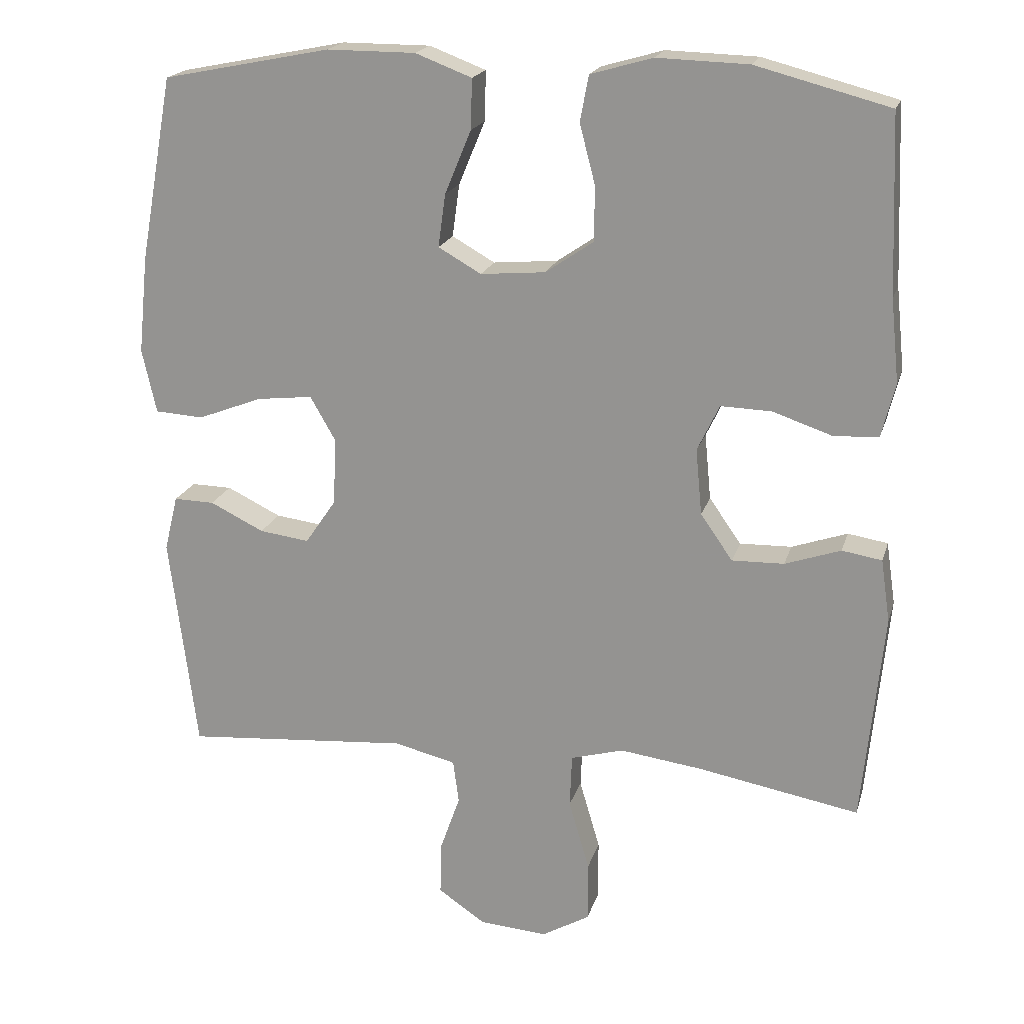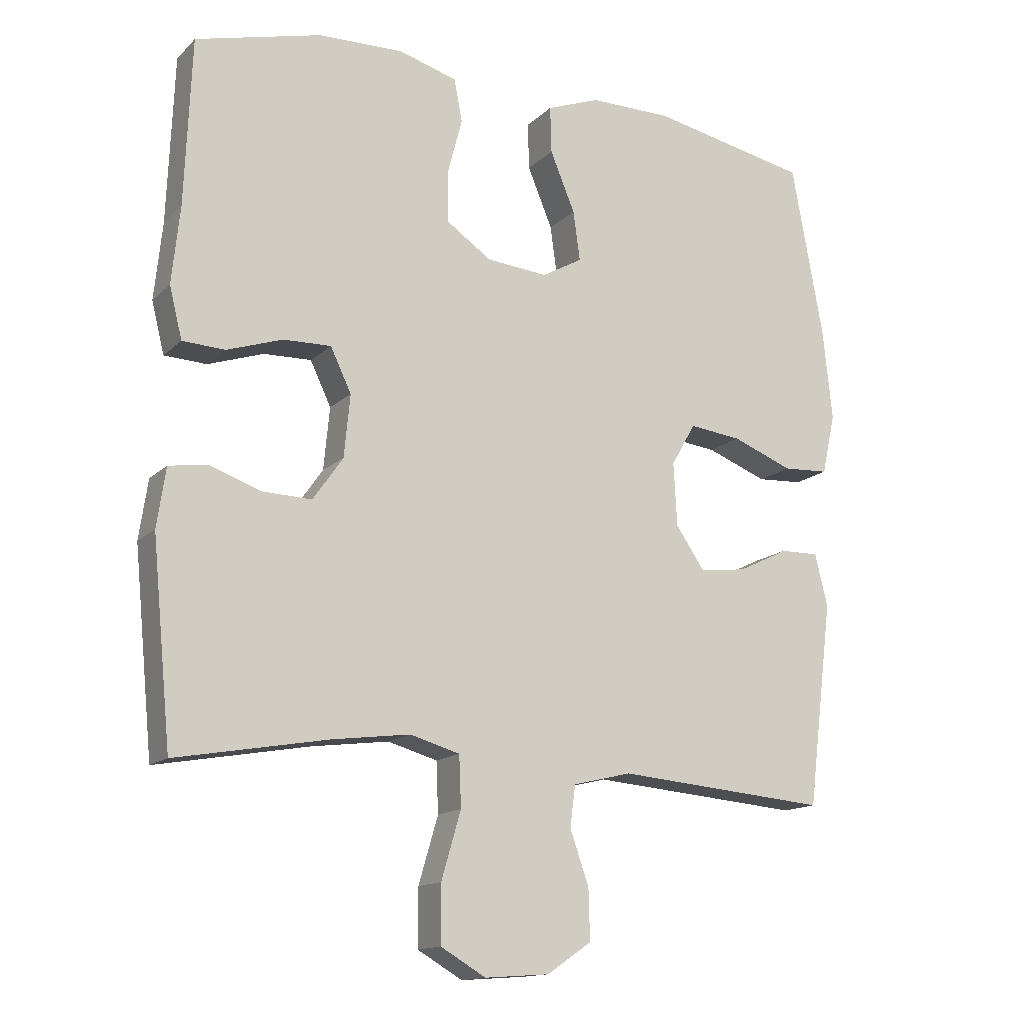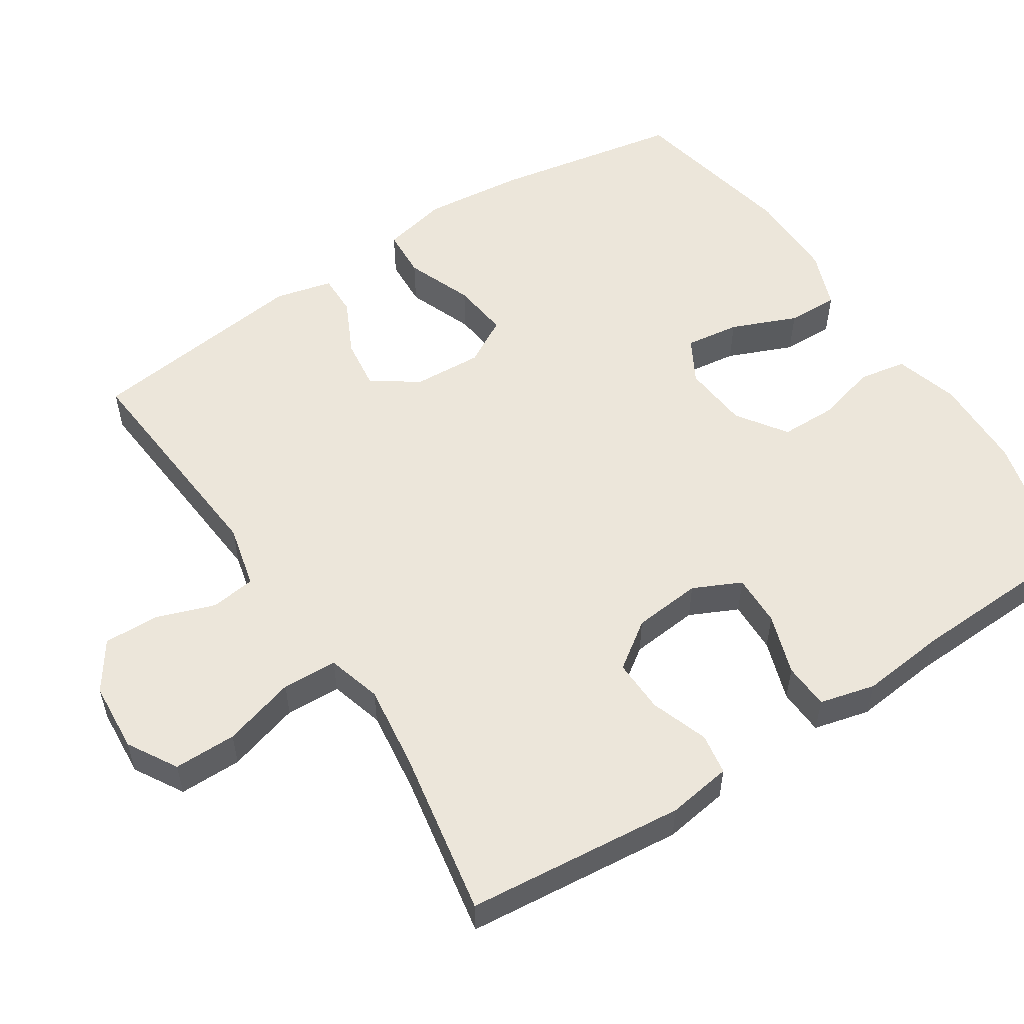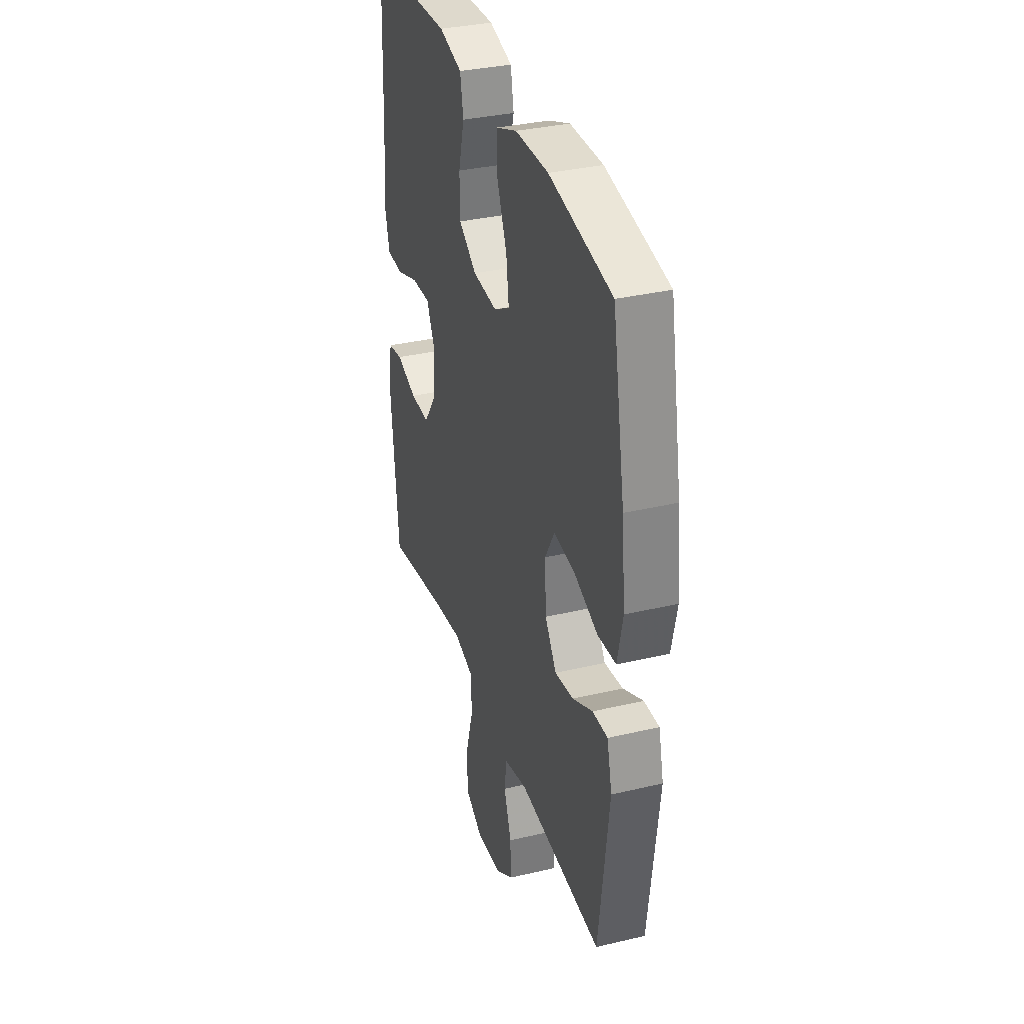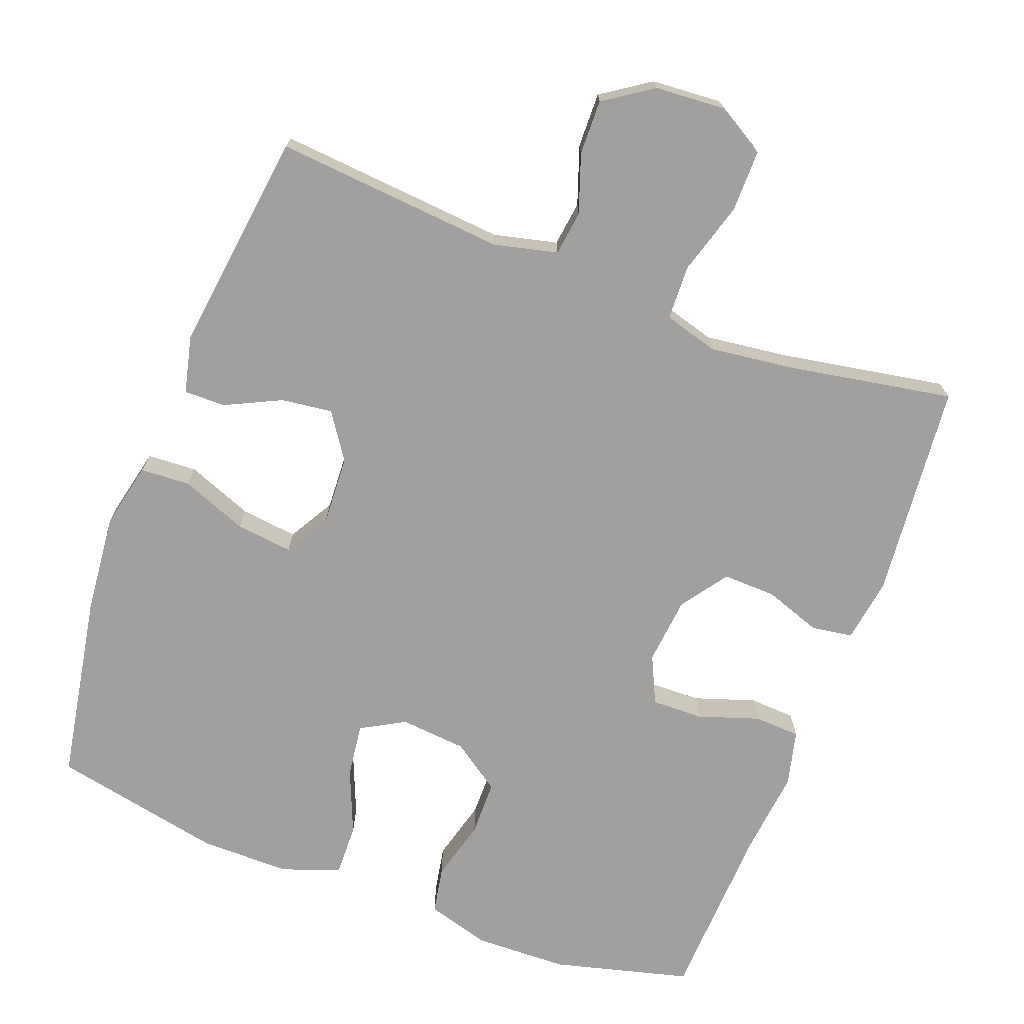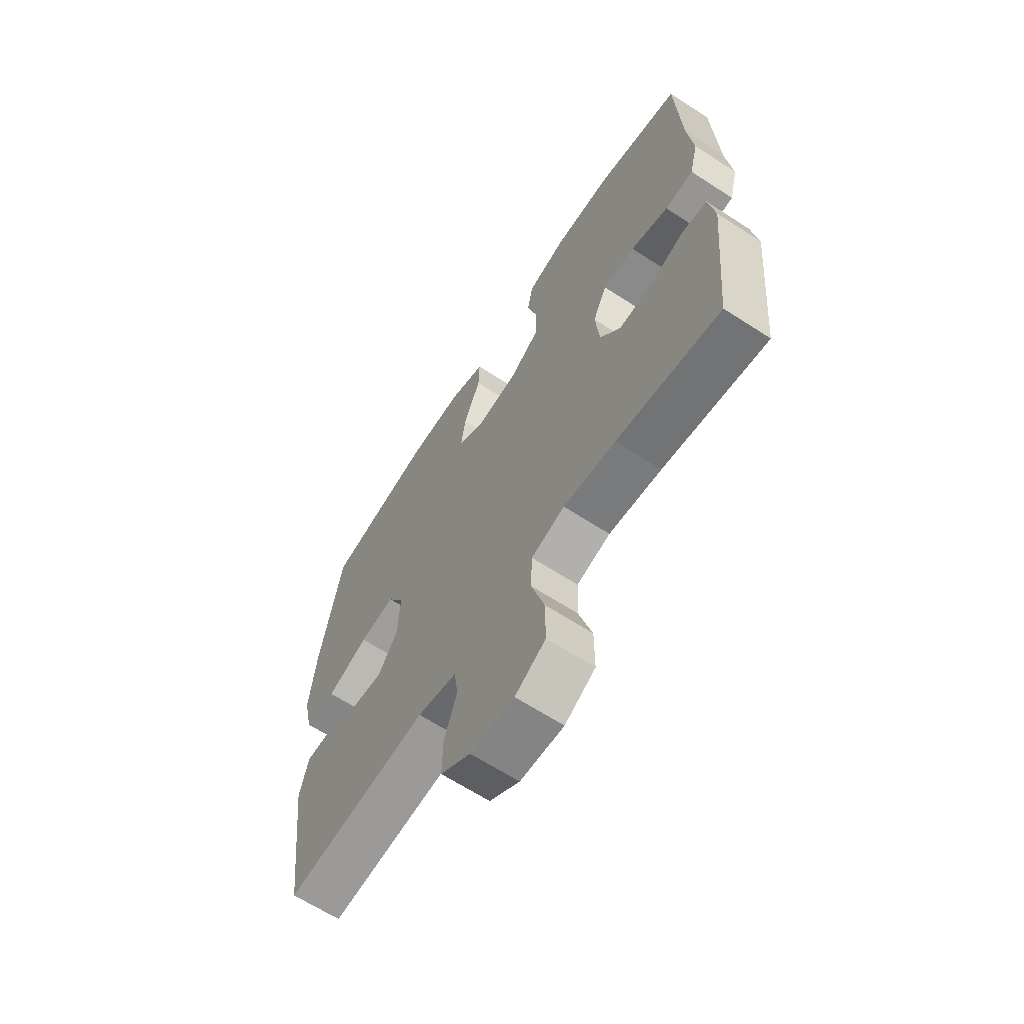
<metadata>
{"format":"obj","ext":"obj","renderer":"f3d","projection":"perspective","resolution":1024,"background":"white","views":[{"elev":19.5,"azim":-165.2,"up":"+Z"},{"elev":-14.5,"azim":-28.1,"up":"+Z"},{"elev":54.5,"azim":-123.2,"up":"+Y"},{"elev":34.0,"azim":72.2,"up":"+Z"},{"elev":-71.8,"azim":159.1,"up":"+Y"},{"elev":-65.1,"azim":-123.1,"up":"+Z"}]}
</metadata>
<code>
v 0.5 0.07 0.5
v 0.547 0.07 0.242
v 0.561 0.07 0.105
v 0.541 0.07 0.015
v 0.473 0.07 0.011
v 0.382 0.07 0.046
v 0.304 0.07 0.055
v 0.268 0.07 -0.008
v 0.273 0.07 -0.102
v 0.316 0.07 -0.165
v 0.386 0.07 -0.156
v 0.462 0.07 -0.119
v 0.519 0.07 -0.118
v 0.538 0.07 -0.196
v 0.5 0.07 -0.5
v 0.184 0.07 -0.474
v 0.097 0.07 -0.495
v 0.089 0.07 -0.556
v 0.117 0.07 -0.636
v 0.119 0.07 -0.711
v 0.053 0.07 -0.756
v -0.043 0.07 -0.763
v -0.11 0.07 -0.724
v -0.11 0.07 -0.639
v -0.081 0.07 -0.54
v -0.084 0.07 -0.465
v -0.158 0.07 -0.444
v -0.273 0.07 -0.459
v -0.5 0.07 -0.5
v -0.529 0.07 -0.203
v -0.516 0.07 -0.115
v -0.46 0.07 -0.106
v -0.382 0.07 -0.133
v -0.309 0.07 -0.135
v -0.264 0.07 -0.071
v -0.255 0.07 0.022
v -0.286 0.07 0.087
v -0.357 0.07 0.085
v -0.44 0.07 0.057
v -0.503 0.07 0.06
v -0.522 0.07 0.136
v -0.51 0.07 0.252
v -0.5 0.07 0.5
v -0.313 0.07 0.549
v -0.185 0.07 0.553
v -0.098 0.07 0.528
v -0.086 0.07 0.464
v -0.108 0.07 0.38
v -0.107 0.07 0.304
v -0.04 0.07 0.258
v 0.051 0.07 0.25
v 0.111 0.07 0.284
v 0.101 0.07 0.358
v 0.064 0.07 0.447
v 0.062 0.07 0.517
v 0.141 0.07 0.547
v 0.265 0.07 0.547
v 0.5 0 0.5
v 0.547 0 0.242
v 0.561 0 0.105
v 0.541 0 0.015
v 0.473 0 0.011
v 0.382 0 0.046
v 0.304 0 0.055
v 0.268 0 -0.008
v 0.273 0 -0.102
v 0.316 0 -0.165
v 0.386 0 -0.156
v 0.462 0 -0.119
v 0.519 0 -0.118
v 0.538 0 -0.196
v 0.5 0 -0.5
v 0.184 0 -0.474
v 0.097 0 -0.495
v 0.089 0 -0.556
v 0.117 0 -0.636
v 0.119 0 -0.711
v 0.053 0 -0.756
v -0.043 0 -0.763
v -0.11 0 -0.724
v -0.11 0 -0.639
v -0.081 0 -0.54
v -0.084 0 -0.465
v -0.158 0 -0.444
v -0.273 0 -0.459
v -0.5 0 -0.5
v -0.529 0 -0.203
v -0.516 0 -0.115
v -0.46 0 -0.106
v -0.382 0 -0.133
v -0.309 0 -0.135
v -0.264 0 -0.071
v -0.255 0 0.022
v -0.286 0 0.087
v -0.357 0 0.085
v -0.44 0 0.057
v -0.503 0 0.06
v -0.522 0 0.136
v -0.51 0 0.252
v -0.5 0 0.5
v -0.313 0 0.549
v -0.185 0 0.553
v -0.098 0 0.528
v -0.086 0 0.464
v -0.108 0 0.38
v -0.107 0 0.304
v -0.04 0 0.258
v 0.051 0 0.25
v 0.111 0 0.284
v 0.101 0 0.358
v 0.064 0 0.447
v 0.062 0 0.517
v 0.141 0 0.547
v 0.265 0 0.547
f 53 54 55 56
f 52 53 56 57
f 45 46 47 48
f 45 48 49
f 42 43 44 45
f 42 45 49
f 41 42 49 50
f 38 39 40 41
f 37 38 41 50
f 30 31 32 33
f 28 29 30 33
f 27 28 33 34
f 26 27 34 35
f 22 23 24 25
f 22 25 26
f 21 22 26
f 18 19 20 21
f 17 18 21 26
f 16 17 26 35
f 11 12 13 14
f 10 11 14 15
f 9 10 15 16
f 3 4 5 6
f 3 6 7
f 2 3 7
f 52 57 1 2
f 51 52 2 7
f 36 37 50 51
f 36 51 7 8
f 16 35 36
f 8 9 16 36
f 113 112 111 110
f 114 113 110 109
f 105 104 103 102
f 106 105 102
f 102 101 100 99
f 106 102 99
f 107 106 99 98
f 98 97 96 95
f 107 98 95 94
f 90 89 88 87
f 90 87 86 85
f 91 90 85 84
f 92 91 84 83
f 82 81 80 79
f 83 82 79
f 83 79 78
f 78 77 76 75
f 83 78 75 74
f 92 83 74 73
f 71 70 69 68
f 72 71 68 67
f 73 72 67 66
f 63 62 61 60
f 64 63 60
f 64 60 59
f 59 58 114 109
f 64 59 109 108
f 108 107 94 93
f 65 64 108 93
f 93 92 73
f 93 73 66 65
f 1 58 59 2
f 2 59 60 3
f 3 60 61 4
f 4 61 62 5
f 5 62 63 6
f 6 63 64 7
f 7 64 65 8
f 8 65 66 9
f 9 66 67 10
f 10 67 68 11
f 11 68 69 12
f 12 69 70 13
f 13 70 71 14
f 14 71 72 15
f 15 72 73 16
f 16 73 74 17
f 17 74 75 18
f 18 75 76 19
f 19 76 77 20
f 20 77 78 21
f 21 78 79 22
f 22 79 80 23
f 23 80 81 24
f 24 81 82 25
f 25 82 83 26
f 26 83 84 27
f 27 84 85 28
f 28 85 86 29
f 29 86 87 30
f 30 87 88 31
f 31 88 89 32
f 32 89 90 33
f 33 90 91 34
f 34 91 92 35
f 35 92 93 36
f 36 93 94 37
f 37 94 95 38
f 38 95 96 39
f 39 96 97 40
f 40 97 98 41
f 41 98 99 42
f 42 99 100 43
f 43 100 101 44
f 44 101 102 45
f 45 102 103 46
f 46 103 104 47
f 47 104 105 48
f 48 105 106 49
f 49 106 107 50
f 50 107 108 51
f 51 108 109 52
f 52 109 110 53
f 53 110 111 54
f 54 111 112 55
f 55 112 113 56
f 56 113 114 57
f 57 114 58 1

</code>
